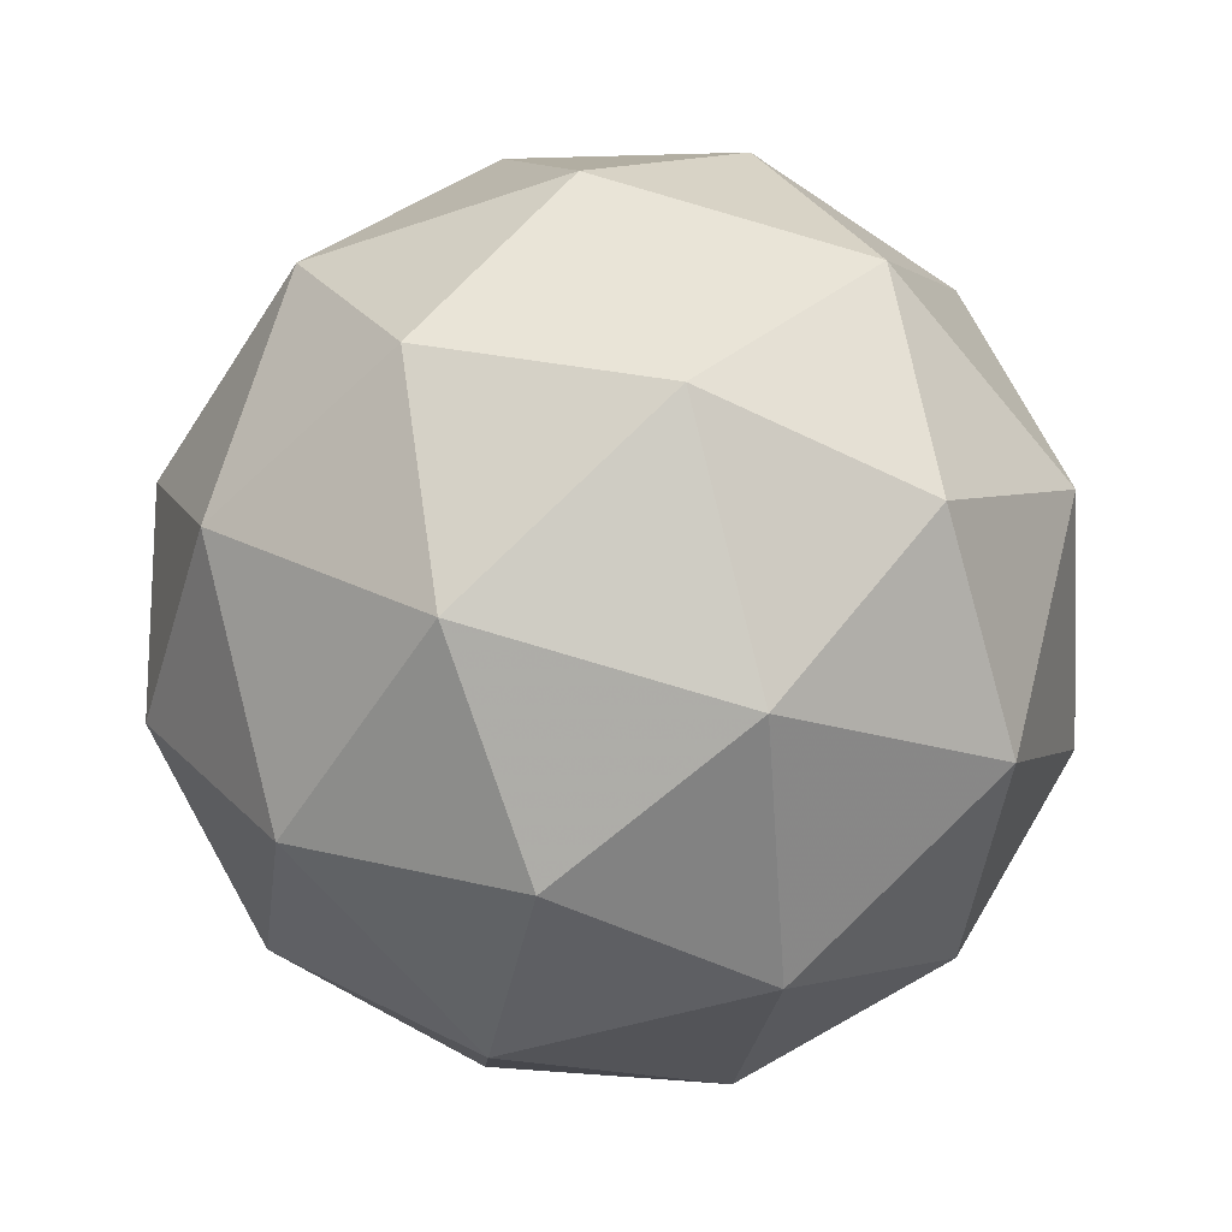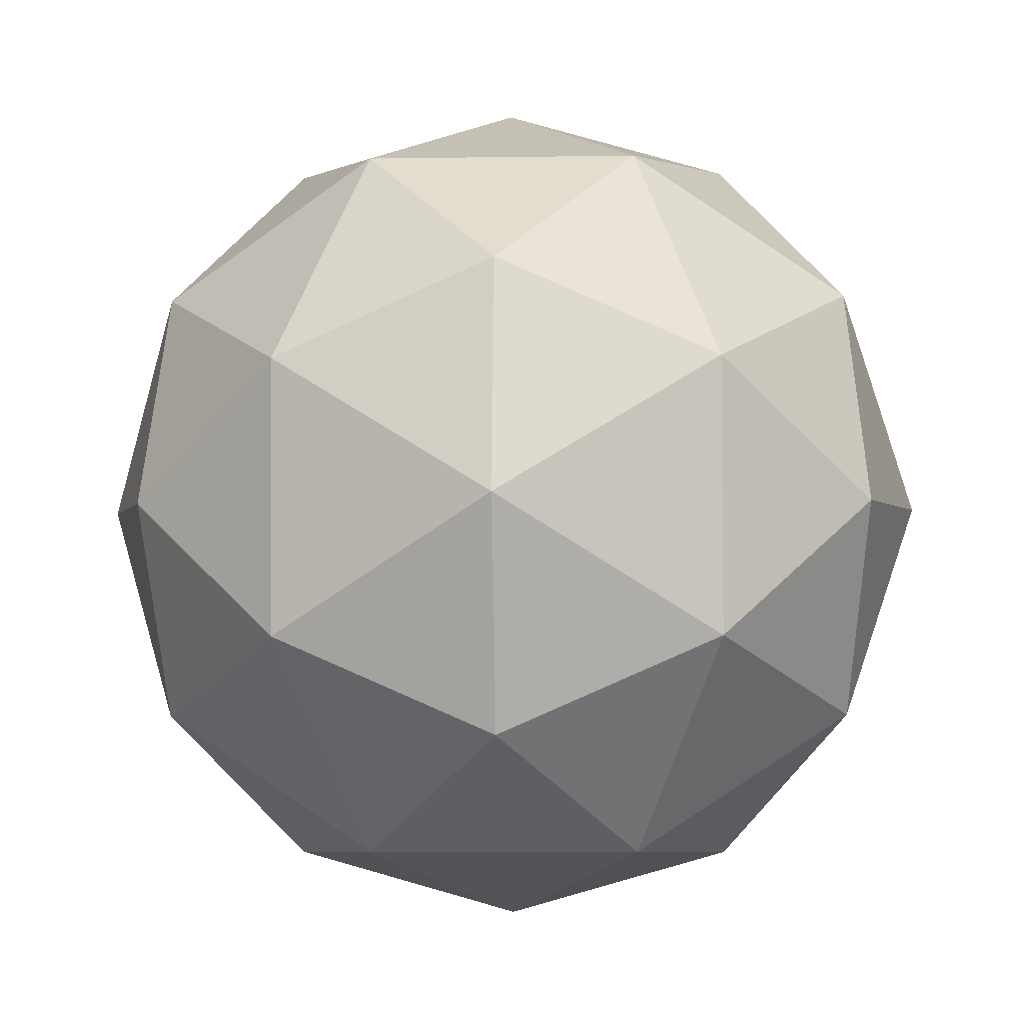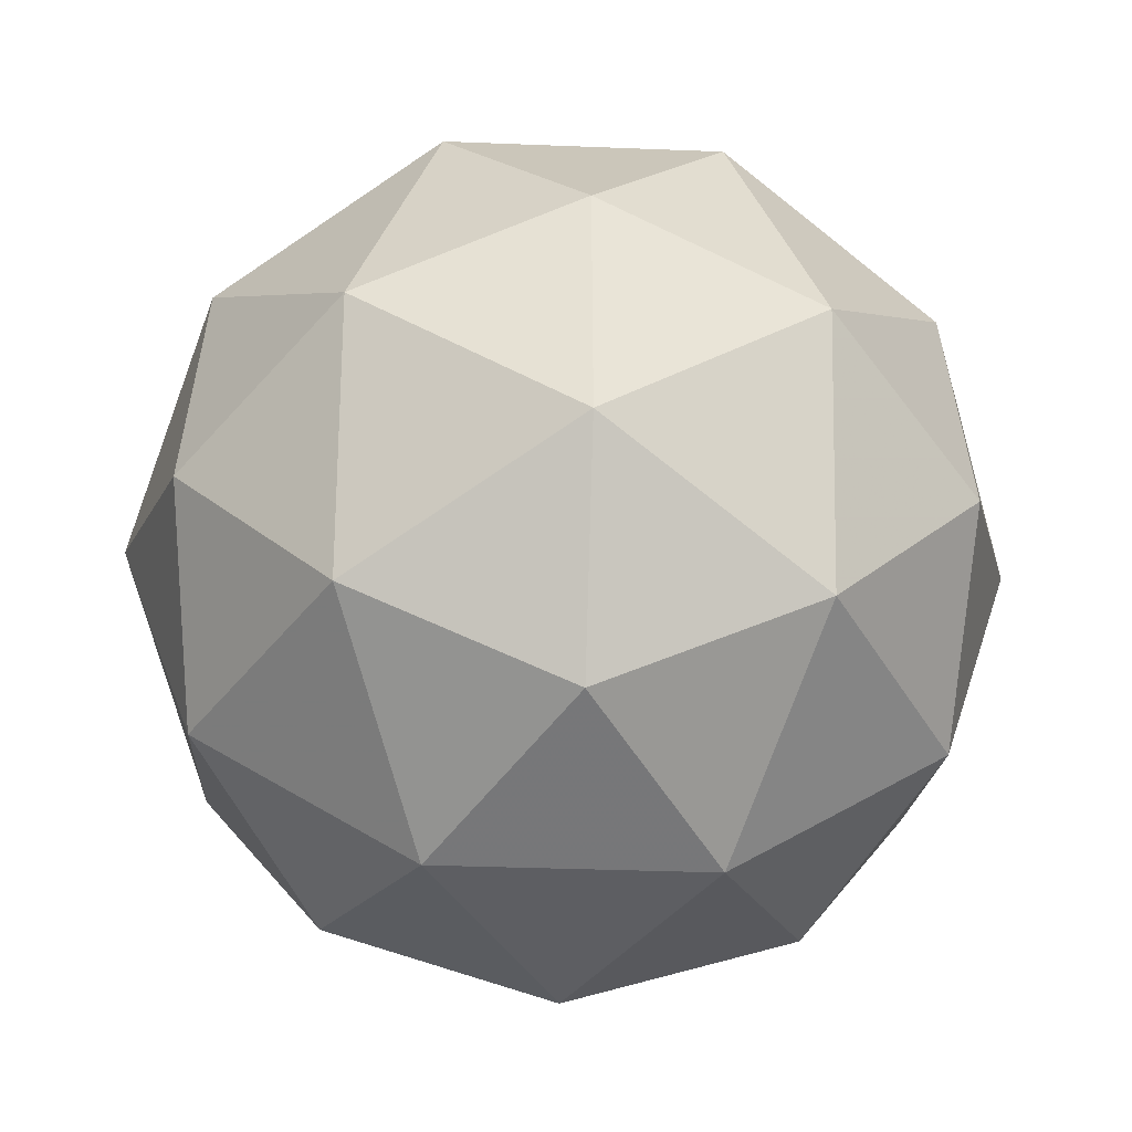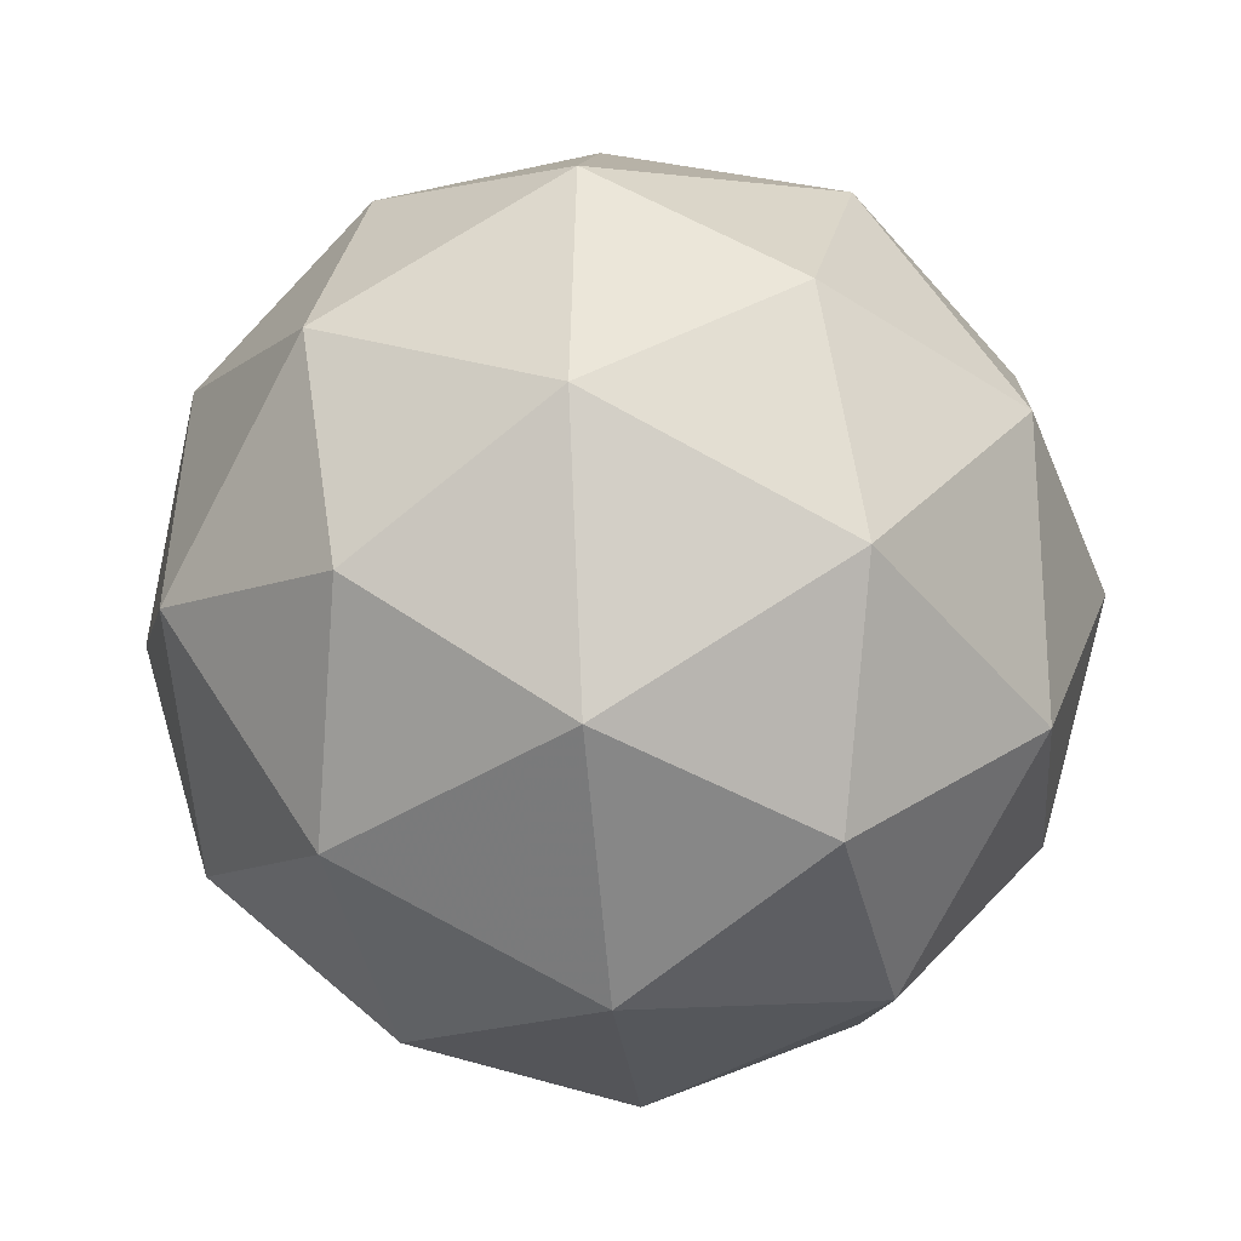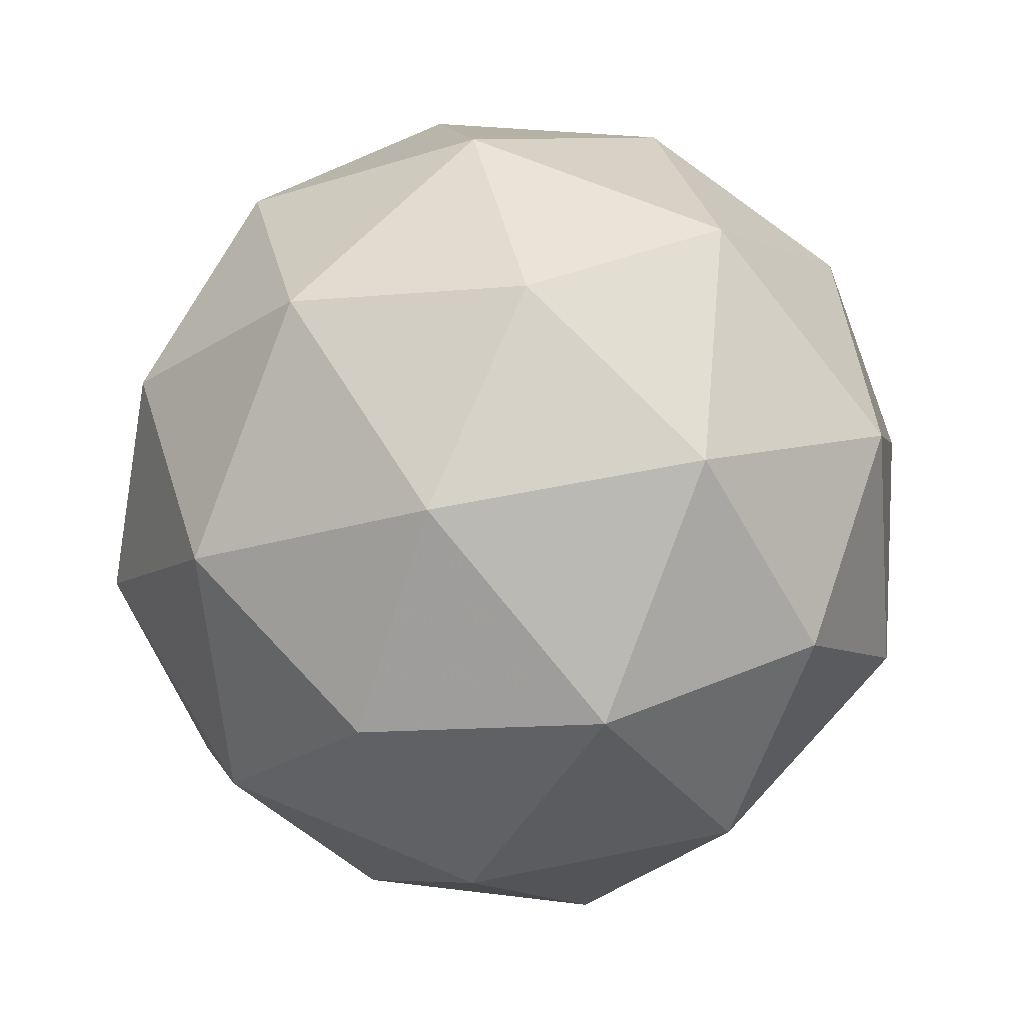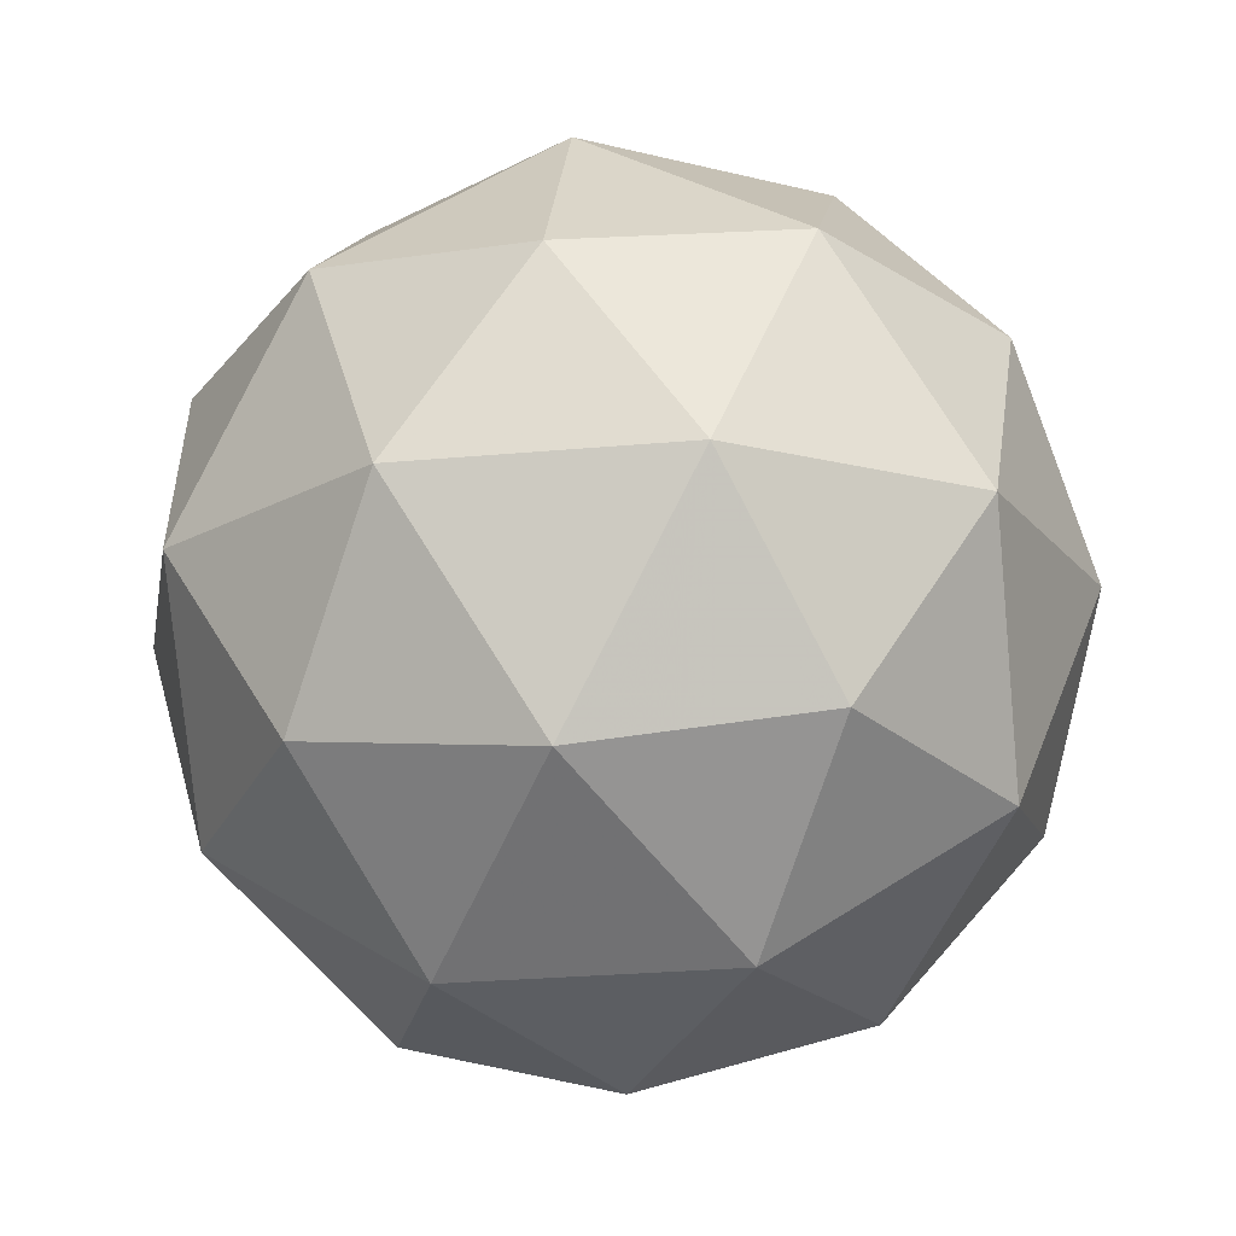
<metadata>
{"format":"obj","ext":"obj","renderer":"f3d","projection":"perspective","resolution":1024,"background":"white","views":[{"elev":33.8,"azim":-173.3,"up":"+Y"},{"elev":-7.8,"azim":59.3,"up":"+Y"},{"elev":-78.6,"azim":11.3,"up":"+Z"},{"elev":-3.0,"azim":-150.3,"up":"+Y"},{"elev":28.2,"azim":135.0,"up":"+Y"},{"elev":-15.8,"azim":130.0,"up":"+Z"}]}
</metadata>
<code>
v 16.78 -8.112 -20.96
v 16.76 -8.04 -21
v 16.71 -8.104 -21.01
v 16.75 -8.176 -21.01
v 16.83 -8.156 -21.01
v 16.84 -8.072 -21
v 16.73 -8.06 -21.08
v 16.72 -8.144 -21.08
v 16.8 -8.176 -21.08
v 16.85 -8.112 -21.08
v 16.81 -8.04 -21.07
v 16.78 -8.104 -21.12
v 16.74 -8.108 -20.97
v 16.77 -8.07 -20.97
v 16.73 -8.066 -21
v 16.8 -8.047 -21
v 16.81 -8.089 -20.97
v 16.76 -8.15 -20.98
v 16.72 -8.145 -21
v 16.81 -8.138 -20.97
v 16.79 -8.176 -21
v 16.85 -8.115 -21
v 16.79 -8.028 -21.04
v 16.83 -8.047 -21.04
v 16.71 -8.077 -21.04
v 16.74 -8.04 -21.04
v 16.73 -8.169 -21.05
v 16.7 -8.127 -21.04
v 16.82 -8.176 -21.04
v 16.77 -8.188 -21.05
v 16.86 -8.089 -21.04
v 16.85 -8.139 -21.04
v 16.77 -8.04 -21.08
v 16.71 -8.101 -21.09
v 16.76 -8.169 -21.09
v 16.83 -8.15 -21.08
v 16.84 -8.07 -21.08
v 16.75 -8.077 -21.11
v 16.8 -8.066 -21.11
v 16.75 -8.127 -21.11
v 16.79 -8.146 -21.11
v 16.82 -8.108 -21.11
f 1 14 13
f 2 14 16
f 1 13 18
f 1 18 20
f 1 20 17
f 2 16 23
f 3 15 25
f 4 19 27
f 5 21 29
f 6 22 31
f 2 23 26
f 3 25 28
f 4 27 30
f 5 29 32
f 6 31 24
f 7 33 38
f 8 34 40
f 9 35 41
f 10 36 42
f 11 37 39
f 39 42 12
f 39 37 42
f 37 10 42
f 42 41 12
f 42 36 41
f 36 9 41
f 41 40 12
f 41 35 40
f 35 8 40
f 40 38 12
f 40 34 38
f 34 7 38
f 38 39 12
f 38 33 39
f 33 11 39
f 24 37 11
f 24 31 37
f 31 10 37
f 32 36 10
f 32 29 36
f 29 9 36
f 30 35 9
f 30 27 35
f 27 8 35
f 28 34 8
f 28 25 34
f 25 7 34
f 26 33 7
f 26 23 33
f 23 11 33
f 31 32 10
f 31 22 32
f 22 5 32
f 29 30 9
f 29 21 30
f 21 4 30
f 27 28 8
f 27 19 28
f 19 3 28
f 25 26 7
f 25 15 26
f 15 2 26
f 23 24 11
f 23 16 24
f 16 6 24
f 17 22 6
f 17 20 22
f 20 5 22
f 20 21 5
f 20 18 21
f 18 4 21
f 18 19 4
f 18 13 19
f 13 3 19
f 16 17 6
f 16 14 17
f 14 1 17
f 13 15 3
f 13 14 15
f 14 2 15

</code>
